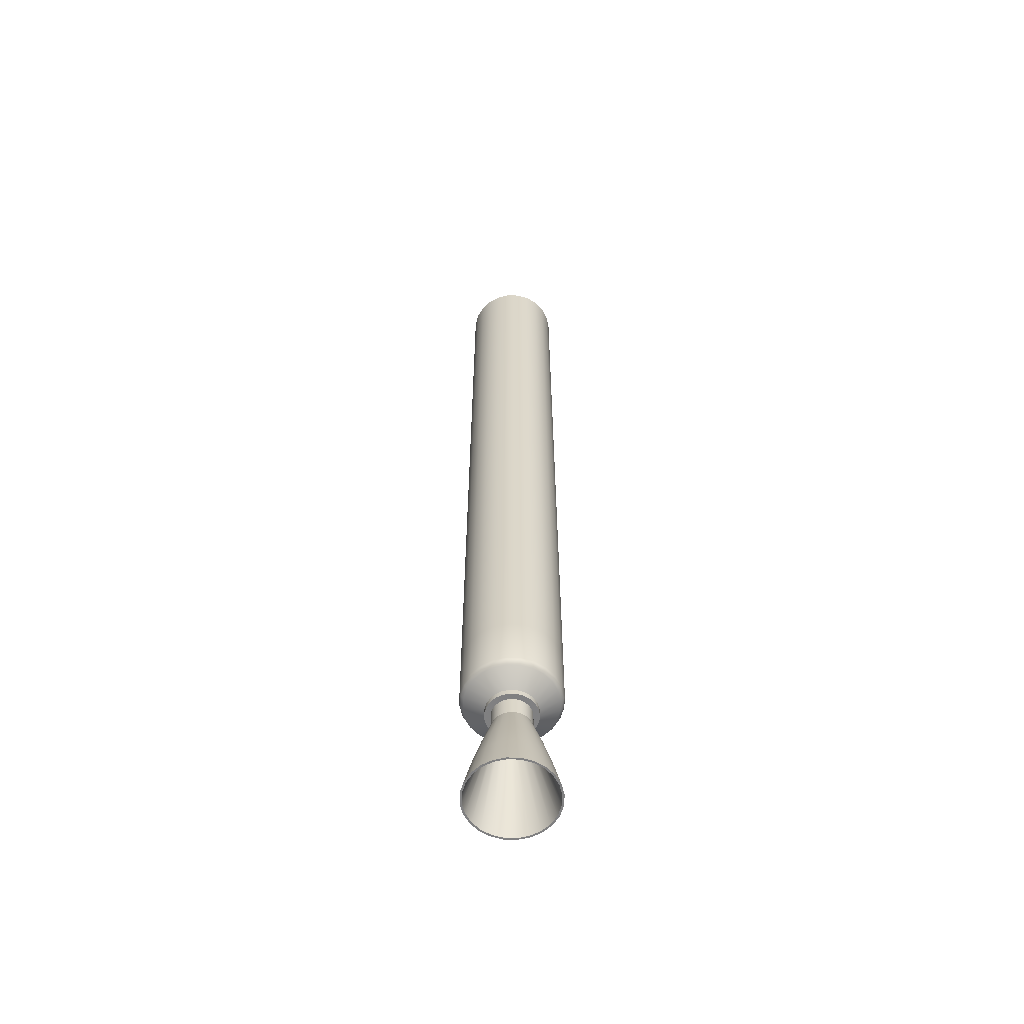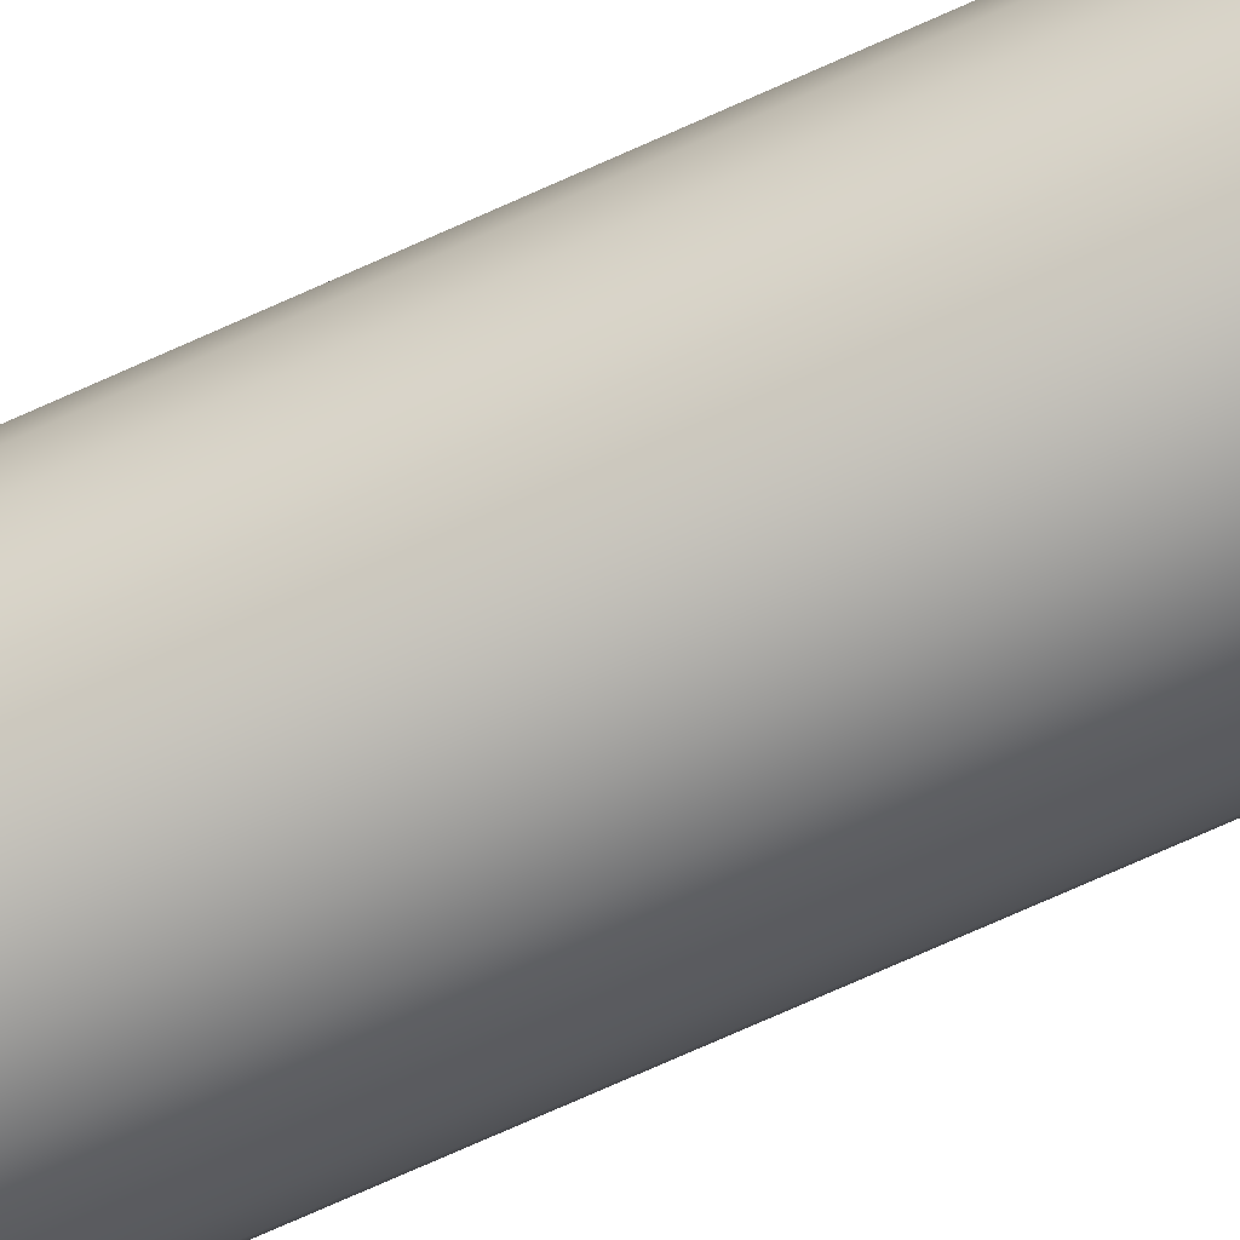
<metadata>
{"format":"obj","ext":"obj","renderer":"f3d","projection":"perspective","resolution":1024,"background":"white","views":[{"elev":-60.0,"azim":80.8,"up":"+Y"},{"elev":-69.4,"azim":-65.3,"up":"+Z"}]}
</metadata>
<code>
o mesh1
v 0.3019 -1.875 0.08088
v 0.3125 -1.875 -2.306e-17
v 0.3019 -1.875 -0.08088
v 0.2706 -1.875 -0.1562
v 0.221 -1.875 -0.221
v 0.1562 -1.875 -0.2706
v 0.08088 -1.875 -0.3019
v 6.125e-16 -1.875 -0.3125
v -0.08088 -1.875 -0.3019
v -0.1562 -1.875 -0.2706
v -0.221 -1.875 -0.221
v -0.2706 -1.875 -0.1562
v -0.3019 -1.875 -0.08088
v -0.3125 -1.875 1.521e-17
v -0.3019 -1.875 0.08088
v -0.2706 -1.875 0.1562
v -0.221 -1.875 0.221
v -0.1562 -1.875 0.2706
v -0.08088 -1.875 0.3019
v 6.891e-16 -1.875 0.3125
v 0.08088 -1.875 0.3019
v 0.1562 -1.875 0.2706
v 0.221 -1.875 0.221
v 0.2706 -1.875 0.1562
v 0.3019 0.625 0.08088
v 0.3125 0.625 -2.306e-17
v 0.3019 0.625 -0.08088
v 0.2706 0.625 -0.1562
v 0.221 0.625 -0.221
v 0.1562 0.625 -0.2706
v 0.08088 0.625 -0.3019
v 6.125e-16 0.625 -0.3125
v -0.08088 0.625 -0.3019
v -0.1562 0.625 -0.2706
v -0.221 0.625 -0.221
v -0.2706 0.625 -0.1562
v -0.3019 0.625 -0.08088
v -0.3125 0.625 1.521e-17
v -0.3019 0.625 0.08088
v -0.2706 0.625 0.1562
v -0.221 0.625 0.221
v -0.1562 0.625 0.2706
v -0.08088 0.625 0.3019
v 6.891e-16 0.625 0.3125
v 0.08088 0.625 0.3019
v 0.1562 0.625 0.2706
v 0.221 0.625 0.221
v 0.2706 0.625 0.1562
v 0.2706 -0.625 0.1562
v 0.221 -0.625 0.221
v 0.1562 -0.625 0.2706
v 0.08088 -0.625 0.3019
v 6.891e-16 -0.625 0.3125
v -0.08088 -0.625 0.3019
v -0.1562 -0.625 0.2706
v -0.221 -0.625 0.221
v -0.2706 -0.625 0.1562
v -0.3019 -0.625 0.08088
v -0.3125 -0.625 1.521e-17
v -0.3019 -0.625 -0.08088
v -0.2706 -0.625 -0.1562
v -0.221 -0.625 -0.221
v -0.1562 -0.625 -0.2706
v -0.08088 -0.625 -0.3019
v 6.125e-16 -0.625 -0.3125
v 0.08088 -0.625 -0.3019
v 0.1562 -0.625 -0.2706
v 0.221 -0.625 -0.221
v 0.2706 -0.625 -0.1562
v 0.3019 -0.625 -0.08088
v 0.3125 -0.625 -2.306e-17
v 0.3019 -0.625 0.08088
v 0.3019 0.625 0.08088
v 0.3125 0.625 -2.306e-17
v 0.3019 0.625 -0.08088
v 0.2706 0.625 -0.1562
v 0.221 0.625 -0.221
v 0.1562 0.625 -0.2706
v 0.08088 0.625 -0.3019
v 6.125e-16 0.625 -0.3125
v -0.08088 0.625 -0.3019
v -0.1562 0.625 -0.2706
v -0.221 0.625 -0.221
v -0.2706 0.625 -0.1562
v -0.3019 0.625 -0.08088
v -0.3125 0.625 1.521e-17
v -0.3019 0.625 0.08088
v -0.2706 0.625 0.1562
v -0.221 0.625 0.221
v -0.1562 0.625 0.2706
v -0.08088 0.625 0.3019
v 6.891e-16 0.625 0.3125
v 0.08088 0.625 0.3019
v 0.1562 0.625 0.2706
v 0.221 0.625 0.221
v 0.2706 0.625 0.1562
v 0.3019 3.125 0.08088
v 0.3125 3.125 -2.306e-17
v 0.3019 3.125 -0.08088
v 0.2706 3.125 -0.1562
v 0.221 3.125 -0.221
v 0.1562 3.125 -0.2706
v 0.08088 3.125 -0.3019
v 6.125e-16 3.125 -0.3125
v -0.08088 3.125 -0.3019
v -0.1562 3.125 -0.2706
v -0.221 3.125 -0.221
v -0.2706 3.125 -0.1562
v -0.3019 3.125 -0.08088
v -0.3125 3.125 1.521e-17
v -0.3019 3.125 0.08088
v -0.2706 3.125 0.1562
v -0.221 3.125 0.221
v -0.1562 3.125 0.2706
v -0.08088 3.125 0.3019
v 6.891e-16 3.125 0.3125
v 0.08088 3.125 0.3019
v 0.1562 3.125 0.2706
v 0.221 3.125 0.221
v 0.2706 3.125 0.1562
v 0.2706 1.875 0.1562
v 0.221 1.875 0.221
v 0.1562 1.875 0.2706
v 0.08088 1.875 0.3019
v 6.891e-16 1.875 0.3125
v -0.08088 1.875 0.3019
v -0.1562 1.875 0.2706
v -0.221 1.875 0.221
v -0.2706 1.875 0.1562
v -0.3019 1.875 0.08088
v -0.3125 1.875 1.521e-17
v -0.3019 1.875 -0.08088
v -0.2706 1.875 -0.1562
v -0.221 1.875 -0.221
v -0.1562 1.875 -0.2706
v -0.08088 1.875 -0.3019
v 6.125e-16 1.875 -0.3125
v 0.08088 1.875 -0.3019
v 0.1562 1.875 -0.2706
v 0.221 1.875 -0.221
v 0.2706 1.875 -0.1562
v 0.3019 1.875 -0.08088
v 0.3125 1.875 -2.306e-17
v 0.3019 1.875 0.08088
g mesh1_mesh1_auv
f 1 72 49 24
f 2 71 72 1
f 3 70 71 2
f 4 69 70 3
f 5 68 69 4
f 6 67 68 5
f 7 66 67 6
f 8 65 66 7
f 9 64 65 8
f 10 63 64 9
f 11 62 63 10
f 12 61 62 11
f 13 60 61 12
f 14 59 60 13
f 15 58 59 14
f 16 57 58 15
f 17 56 57 16
f 18 55 56 17
f 19 54 55 18
f 20 53 54 19
f 21 52 53 20
f 22 51 52 21
f 23 50 51 22
f 24 49 50 23
f 25 72 71 26
f 26 71 70 27
f 27 70 69 28
f 28 69 68 29
f 29 68 67 30
f 30 67 66 31
f 31 66 65 32
f 32 65 64 33
f 33 64 63 34
f 34 63 62 35
f 35 62 61 36
f 36 61 60 37
f 37 60 59 38
f 38 59 58 39
f 39 58 57 40
f 40 57 56 41
f 41 56 55 42
f 42 55 54 43
f 43 54 53 44
f 44 53 52 45
f 45 52 51 46
f 46 51 50 47
f 47 50 49 48
f 48 49 72 25
f 73 144 121 96
f 74 143 144 73
f 75 142 143 74
f 76 141 142 75
f 77 140 141 76
f 78 139 140 77
f 79 138 139 78
f 80 137 138 79
f 81 136 137 80
f 82 135 136 81
f 83 134 135 82
f 84 133 134 83
f 85 132 133 84
f 86 131 132 85
f 87 130 131 86
f 88 129 130 87
f 89 128 129 88
f 90 127 128 89
f 91 126 127 90
f 92 125 126 91
f 93 124 125 92
f 94 123 124 93
f 95 122 123 94
f 96 121 122 95
f 97 144 143 98
f 98 143 142 99
f 99 142 141 100
f 100 141 140 101
f 101 140 139 102
f 102 139 138 103
f 103 138 137 104
f 104 137 136 105
f 105 136 135 106
f 106 135 134 107
f 107 134 133 108
f 108 133 132 109
f 109 132 131 110
f 110 131 130 111
f 111 130 129 112
f 112 129 128 113
f 113 128 127 114
f 114 127 126 115
f 115 126 125 116
f 116 125 124 117
f 117 124 123 118
f 118 123 122 119
f 119 122 121 120
f 120 121 144 97
o mesh1
v 0.3125 -2.225 -2.306e-17
v 0.3019 -2.225 0.08088
v 0.2706 -2.225 0.1562
v 0.221 -2.225 0.221
v 0.1562 -2.225 0.2706
v 0.08088 -2.225 0.3019
v 6.729e-16 -2.225 0.3125
v -0.08088 -2.225 0.3019
v -0.1562 -2.225 0.2706
v -0.221 -2.225 0.221
v -0.2706 -2.225 0.1562
v -0.3019 -2.225 0.08088
v -0.3125 -2.225 1.521e-17
v -0.3019 -2.225 -0.08088
v -0.2706 -2.225 -0.1562
v -0.221 -2.225 -0.221
v -0.1562 -2.225 -0.2706
v -0.08088 -2.225 -0.3019
v 5.963e-16 -2.225 -0.3125
v 0.08088 -2.225 -0.3019
v 0.1562 -2.225 -0.2706
v 0.221 -2.225 -0.221
v 0.2706 -2.225 -0.1562
v 0.3019 -2.225 -0.08088
v 0.157 -2.337 -0.04206
v 0.1625 -2.337 -1.603e-17
v 0.157 -2.337 0.04206
v 0.1407 -2.337 0.08125
v 0.1149 -2.337 0.1149
v 0.08125 -2.337 0.1407
v 0.04206 -2.337 0.157
v 6.494e-16 -2.337 0.1625
v -0.04206 -2.337 0.157
v -0.08125 -2.337 0.1407
v -0.1149 -2.337 0.1149
v -0.1407 -2.337 0.08125
v -0.157 -2.337 0.04206
v -0.1625 -2.337 3.875e-18
v -0.157 -2.337 -0.04206
v -0.1407 -2.337 -0.08125
v -0.1149 -2.337 -0.1149
v -0.08125 -2.337 -0.1407
v -0.04206 -2.337 -0.157
v 6.096e-16 -2.337 -0.1625
v 0.04206 -2.337 -0.157
v 0.08125 -2.337 -0.1407
v 0.1149 -2.337 -0.1149
v 0.1407 -2.337 -0.08125
v 0.157 -2.375 -0.04206
v 0.1625 -2.375 -1.603e-17
v 0.157 -2.375 0.04206
v 0.1407 -2.375 0.08125
v 0.1149 -2.375 0.1149
v 0.08125 -2.375 0.1407
v 0.04206 -2.375 0.157
v 6.494e-16 -2.375 0.1625
v -0.04206 -2.375 0.157
v -0.08125 -2.375 0.1407
v -0.1149 -2.375 0.1149
v -0.1407 -2.375 0.08125
v -0.157 -2.375 0.04206
v -0.1625 -2.375 3.875e-18
v -0.157 -2.375 -0.04206
v -0.1407 -2.375 -0.08125
v -0.1149 -2.375 -0.1149
v -0.08125 -2.375 -0.1407
v -0.04206 -2.375 -0.157
v 6.096e-16 -2.375 -0.1625
v 0.04206 -2.375 -0.157
v 0.08125 -2.375 -0.1407
v 0.1149 -2.375 -0.1149
v 0.1407 -2.375 -0.08125
v 6.462e-16 -2.375 -2.265e-17
v 0.3019 -1.875 0.08088
v 0.3125 -1.875 -2.306e-17
v 0.3019 -1.875 -0.08088
v 0.2706 -1.875 -0.1562
v 0.221 -1.875 -0.221
v 0.1562 -1.875 -0.2706
v 0.08088 -1.875 -0.3019
v 6.125e-16 -1.875 -0.3125
v -0.08088 -1.875 -0.3019
v -0.1562 -1.875 -0.2706
v -0.221 -1.875 -0.221
v -0.2706 -1.875 -0.1562
v -0.3019 -1.875 -0.08088
v -0.3125 -1.875 1.521e-17
v -0.3019 -1.875 0.08088
v -0.2706 -1.875 0.1562
v -0.221 -1.875 0.221
v -0.1562 -1.875 0.2706
v -0.08088 -1.875 0.3019
v 6.891e-16 -1.875 0.3125
v 0.08088 -1.875 0.3019
v 0.1562 -1.875 0.2706
v 0.221 -1.875 0.221
v 0.2706 -1.875 0.1562
v 0.249 -2.263 -0.1437
v 0.2033 -2.263 -0.2033
v 0.1437 -2.263 -0.249
v 0.07441 -2.263 -0.2777
v 6.002e-16 -2.263 -0.2875
v -0.07441 -2.263 -0.2777
v -0.1437 -2.263 -0.249
v -0.2033 -2.263 -0.2033
v -0.249 -2.263 -0.1437
v -0.2777 -2.263 -0.07441
v -0.2875 -2.263 1.533e-17
v -0.2777 -2.263 0.07441
v -0.249 -2.263 0.1437
v -0.2033 -2.263 0.2033
v -0.1437 -2.263 0.249
v -0.07441 -2.263 0.2777
v 6.706e-16 -2.263 0.2875
v 0.07441 -2.263 0.2777
v 0.1437 -2.263 0.249
v 0.2033 -2.263 0.2033
v 0.249 -2.263 0.1437
v 0.2777 -2.263 0.07441
v 0.2875 -2.263 -1.988e-17
v 0.2777 -2.263 -0.07441
v 0.2634 -2.247 -0.1521
v 0.2151 -2.247 -0.2151
v 0.1521 -2.247 -0.2634
v 0.07872 -2.247 -0.2938
v 5.962e-16 -2.247 -0.3041
v -0.07872 -2.247 -0.2938
v -0.1521 -2.247 -0.2634
v -0.2151 -2.247 -0.2151
v -0.2634 -2.247 -0.1521
v -0.2938 -2.247 -0.07872
v -0.3041 -2.247 1.787e-17
v -0.2938 -2.247 0.07872
v -0.2634 -2.247 0.1521
v -0.2151 -2.247 0.2151
v -0.1521 -2.247 0.2634
v -0.07872 -2.247 0.2938
v 6.729e-16 -2.247 0.3041
v 0.07872 -2.247 0.2938
v 0.1521 -2.247 0.2634
v 0.2151 -2.247 0.2151
v 0.2634 -2.247 0.1521
v 0.2938 -2.247 0.07872
v 0.3041 -2.247 -2.175e-17
v 0.2938 -2.247 -0.07872
g mesh1_mesh1_auv
f 193 217 216
f 194 217 193
f 195 217 194
f 196 217 195
f 197 217 196
f 198 217 197
f 199 217 198
f 200 217 199
f 201 217 200
f 202 217 201
f 203 217 202
f 204 217 203
f 205 217 204
f 206 217 205
f 207 217 206
f 208 217 207
f 209 217 208
f 210 217 209
f 211 217 210
f 212 217 211
f 213 217 212
f 214 217 213
f 215 217 214
f 216 217 215
f 169 193 216 192
f 170 194 193 169
f 171 195 194 170
f 172 196 195 171
f 173 197 196 172
f 174 198 197 173
f 175 199 198 174
f 176 200 199 175
f 177 201 200 176
f 178 202 201 177
f 179 203 202 178
f 180 204 203 179
f 181 205 204 180
f 182 206 205 181
f 183 207 206 182
f 184 208 207 183
f 185 209 208 184
f 186 210 209 185
f 187 211 210 186
f 188 212 211 187
f 189 213 212 188
f 190 214 213 189
f 191 215 214 190
f 192 216 215 191
f 145 219 218 146
f 145 288 289 168
f 146 218 241 147
f 146 287 288 145
f 147 241 240 148
f 147 286 287 146
f 148 240 239 149
f 148 285 286 147
f 149 239 238 150
f 149 284 285 148
f 150 238 237 151
f 150 283 284 149
f 151 237 236 152
f 151 282 283 150
f 152 236 235 153
f 152 281 282 151
f 153 235 234 154
f 153 280 281 152
f 154 234 233 155
f 154 279 280 153
f 155 233 232 156
f 155 278 279 154
f 156 232 231 157
f 156 277 278 155
f 157 231 230 158
f 157 276 277 156
f 158 230 229 159
f 158 275 276 157
f 159 229 228 160
f 159 274 275 158
f 160 228 227 161
f 160 273 274 159
f 161 227 226 162
f 161 272 273 160
f 162 226 225 163
f 162 271 272 161
f 163 225 224 164
f 163 270 271 162
f 164 224 223 165
f 164 269 270 163
f 165 223 222 166
f 165 268 269 164
f 166 222 221 167
f 166 267 268 165
f 167 221 220 168
f 167 266 267 166
f 168 220 219 145
f 168 289 266 167
f 169 265 264 170
f 170 264 263 171
f 171 263 262 172
f 172 262 261 173
f 173 261 260 174
f 174 260 259 175
f 175 259 258 176
f 176 258 257 177
f 177 257 256 178
f 178 256 255 179
f 179 255 254 180
f 180 254 253 181
f 181 253 252 182
f 182 252 251 183
f 183 251 250 184
f 184 250 249 185
f 185 249 248 186
f 186 248 247 187
f 187 247 246 188
f 188 246 245 189
f 189 245 244 190
f 190 244 243 191
f 191 243 242 192
f 192 242 265 169
f 242 266 289 265
f 243 267 266 242
f 244 268 267 243
f 245 269 268 244
f 246 270 269 245
f 247 271 270 246
f 248 272 271 247
f 249 273 272 248
f 250 274 273 249
f 251 275 274 250
f 252 276 275 251
f 253 277 276 252
f 254 278 277 253
f 255 279 278 254
f 256 280 279 255
f 257 281 280 256
f 258 282 281 257
f 259 283 282 258
f 260 284 283 259
f 261 285 284 260
f 262 286 285 261
f 263 287 286 262
f 264 288 287 263
f 265 289 288 264
o nozzle1
v 0.125 -2.5 1.079e-16
v 0.1207 -2.5 0.03235
v 0.1083 -2.5 0.0625
v 0.08839 -2.5 0.08839
v 0.0625 -2.5 0.1083
v 0.03235 -2.5 0.1207
v 5.162e-16 -2.5 0.125
v -0.03235 -2.5 0.1207
v -0.0625 -2.5 0.1083
v -0.08839 -2.5 0.08839
v -0.1083 -2.5 0.0625
v -0.1207 -2.5 0.03235
v -0.125 -2.5 -1.909e-16
v -0.1207 -2.5 -0.03235
v -0.1083 -2.5 -0.0625
v -0.08839 -2.5 -0.08839
v -0.0625 -2.5 -0.1083
v -0.03235 -2.5 -0.1207
v 7.997e-16 -2.5 -0.125
v 0.03235 -2.5 -0.1207
v 0.0625 -2.5 -0.1083
v 0.08839 -2.5 -0.08839
v 0.1083 -2.5 -0.0625
v 0.1207 -2.5 -0.03235
v 0.2875 -3.125 -9.89e-18
v 0.2777 -3.125 0.07441
v 0.249 -3.125 0.1437
v 0.2033 -3.125 0.2033
v 0.1437 -3.125 0.249
v 0.07441 -3.125 0.2777
v 3.472e-16 -3.125 0.2875
v -0.07441 -3.125 0.2777
v -0.1437 -3.125 0.249
v -0.2033 -3.125 0.2033
v -0.249 -3.125 0.1437
v -0.2777 -3.125 0.07441
v -0.2875 -3.125 -6.971e-16
v -0.2777 -3.125 -0.07441
v -0.249 -3.125 -0.1437
v -0.2033 -3.125 -0.2033
v -0.1437 -3.125 -0.249
v -0.07441 -3.125 -0.2777
v 9.992e-16 -3.125 -0.2875
v 0.07441 -3.125 -0.2777
v 0.1437 -3.125 -0.249
v 0.2033 -3.125 -0.2033
v 0.249 -3.125 -0.1437
v 0.2777 -3.125 -0.07441
v 0.2324 -2.915 0.06227
v 0.2084 -2.915 0.1203
v 0.1701 -2.915 0.1701
v 0.1203 -2.915 0.2084
v 0.06227 -2.915 0.2324
v 3.935e-16 -2.915 0.2406
v -0.06227 -2.915 0.2324
v -0.1203 -2.915 0.2084
v -0.1701 -2.915 0.1701
v -0.2084 -2.915 0.1203
v -0.2324 -2.915 0.06227
v -0.2406 -2.915 -5.385e-16
v -0.2324 -2.915 -0.06227
v -0.2084 -2.915 -0.1203
v -0.1701 -2.915 -0.1701
v -0.1203 -2.915 -0.2084
v -0.06227 -2.915 -0.2324
v 9.375e-16 -2.915 -0.2406
v 0.06227 -2.915 -0.2324
v 0.1203 -2.915 -0.2084
v 0.1701 -2.915 -0.1701
v 0.2084 -2.915 -0.1203
v 0.2324 -2.915 -0.06227
v 0.2406 -2.915 3.737e-17
v 0.1801 -2.707 0.04825
v 0.1615 -2.707 0.09322
v 0.1318 -2.707 0.1318
v 0.09322 -2.707 0.1615
v 0.04825 -2.707 0.1801
v 4.495e-16 -2.707 0.1864
v -0.04825 -2.707 0.1801
v -0.09322 -2.707 0.1615
v -0.1318 -2.707 0.1318
v -0.1615 -2.707 0.09322
v -0.1801 -2.707 0.04825
v -0.1864 -2.707 -3.694e-16
v -0.1801 -2.707 -0.04825
v -0.1615 -2.707 -0.09322
v -0.1318 -2.707 -0.1318
v -0.09322 -2.707 -0.1615
v -0.04825 -2.707 -0.1801
v 8.722e-16 -2.707 -0.1864
v 0.04825 -2.707 -0.1801
v 0.09322 -2.707 -0.1615
v 0.1318 -2.707 -0.1318
v 0.1615 -2.707 -0.09322
v 0.1801 -2.707 -0.04825
v 0.1864 -2.707 7.683e-17
v 0.1207 -2.375 0.03235
v 0.125 -2.375 1.079e-16
v 0.1207 -2.375 -0.03235
v 0.1083 -2.375 -0.0625
v 0.08839 -2.375 -0.08839
v 0.0625 -2.375 -0.1083
v 0.03235 -2.375 -0.1207
v 7.997e-16 -2.375 -0.125
v -0.03235 -2.375 -0.1207
v -0.0625 -2.375 -0.1083
v -0.08839 -2.375 -0.08839
v -0.1083 -2.375 -0.0625
v -0.1207 -2.375 -0.03235
v -0.125 -2.375 -1.909e-16
v -0.1207 -2.375 0.03235
v -0.1083 -2.375 0.0625
v -0.08839 -2.375 0.08839
v -0.0625 -2.375 0.1083
v -0.03235 -2.375 0.1207
v 5.162e-16 -2.375 0.125
v 0.03235 -2.375 0.1207
v 0.0625 -2.375 0.1083
v 0.08839 -2.375 0.08839
v 0.1083 -2.375 0.0625
v 0.275 -3.125 -2.531e-17
v 0.2656 -3.125 0.07118
v 0.2382 -3.125 0.1375
v 0.1945 -3.125 0.1945
v 0.1375 -3.125 0.2382
v 0.07118 -3.125 0.2656
v 3.611e-16 -3.125 0.275
v -0.07118 -3.125 0.2656
v -0.1375 -3.125 0.2382
v -0.1945 -3.125 0.1945
v -0.2382 -3.125 0.1375
v -0.2656 -3.125 0.07118
v -0.275 -3.125 -6.826e-16
v -0.2656 -3.125 -0.07118
v -0.2382 -3.125 -0.1375
v -0.1945 -3.125 -0.1945
v -0.1375 -3.125 -0.2382
v -0.07118 -3.125 -0.2656
v 9.848e-16 -3.125 -0.275
v 0.07118 -3.125 -0.2656
v 0.1375 -3.125 -0.2382
v 0.1945 -3.125 -0.1945
v 0.2382 -3.125 -0.1375
v 0.2656 -3.125 -0.07118
v 0.1125 -2.5 -2.332e-16
v 0.1087 -2.5 0.02912
v 0.09743 -2.5 0.05625
v 0.07955 -2.5 0.07955
v 0.05625 -2.5 0.09743
v 0.02912 -2.5 0.1087
v 5.401e-16 -2.5 0.1125
v -0.02912 -2.5 0.1087
v -0.05625 -2.5 0.09743
v -0.07955 -2.5 0.07955
v -0.09743 -2.5 0.05625
v -0.1087 -2.5 0.02912
v -0.1125 -2.5 -5.021e-16
v -0.1087 -2.5 -0.02912
v -0.09743 -2.5 -0.05625
v -0.07955 -2.5 -0.07955
v -0.05625 -2.5 -0.09743
v -0.02912 -2.5 -0.1087
v 7.953e-16 -2.5 -0.1125
v 0.02912 -2.5 -0.1087
v 0.05625 -2.5 -0.09743
v 0.07955 -2.5 -0.07955
v 0.09743 -2.5 -0.05625
v 0.1087 -2.5 -0.02912
v 6.653e-16 -2.5 -3.759e-16
g nozzle1_nozzle1_auv
f 290 387 386 291
f 291 386 409 292
f 292 409 408 293
f 293 408 407 294
f 294 407 406 295
f 295 406 405 296
f 296 405 404 297
f 297 404 403 298
f 298 403 402 299
f 299 402 401 300
f 300 401 400 301
f 301 400 399 302
f 302 399 398 303
f 303 398 397 304
f 304 397 396 305
f 305 396 395 306
f 306 395 394 307
f 307 394 393 308
f 308 393 392 309
f 309 392 391 310
f 310 391 390 311
f 311 390 389 312
f 312 389 388 313
f 313 388 387 290
f 314 410 433 337
f 315 411 410 314
f 316 412 411 315
f 317 413 412 316
f 318 414 413 317
f 319 415 414 318
f 320 416 415 319
f 321 417 416 320
f 322 418 417 321
f 323 419 418 322
f 324 420 419 323
f 325 421 420 324
f 326 422 421 325
f 327 423 422 326
f 328 424 423 327
f 329 425 424 328
f 330 426 425 329
f 331 427 426 330
f 332 428 427 331
f 333 429 428 332
f 334 430 429 333
f 335 431 430 334
f 336 432 431 335
f 337 433 432 336
f 434 458 457
f 435 458 434
f 436 458 435
f 437 458 436
f 438 458 437
f 439 458 438
f 440 458 439
f 441 458 440
f 442 458 441
f 443 458 442
f 444 458 443
f 445 458 444
f 446 458 445
f 447 458 446
f 448 458 447
f 449 458 448
f 450 458 449
f 451 458 450
f 452 458 451
f 453 458 452
f 454 458 453
f 455 458 454
f 456 458 455
f 457 458 456
f 290 385 384 313
f 291 362 385 290
f 292 363 362 291
f 293 364 363 292
f 294 365 364 293
f 295 366 365 294
f 296 367 366 295
f 297 368 367 296
f 298 369 368 297
f 299 370 369 298
f 300 371 370 299
f 301 372 371 300
f 302 373 372 301
f 303 374 373 302
f 304 375 374 303
f 305 376 375 304
f 306 377 376 305
f 307 378 377 306
f 308 379 378 307
f 309 380 379 308
f 310 381 380 309
f 311 382 381 310
f 312 383 382 311
f 313 384 383 312
f 314 361 338 315
f 315 338 339 316
f 316 339 340 317
f 317 340 341 318
f 318 341 342 319
f 319 342 343 320
f 320 343 344 321
f 321 344 345 322
f 322 345 346 323
f 323 346 347 324
f 324 347 348 325
f 325 348 349 326
f 326 349 350 327
f 327 350 351 328
f 328 351 352 329
f 329 352 353 330
f 330 353 354 331
f 331 354 355 332
f 332 355 356 333
f 333 356 357 334
f 334 357 358 335
f 335 358 359 336
f 336 359 360 337
f 337 360 361 314
f 338 362 363 339
f 339 363 364 340
f 340 364 365 341
f 341 365 366 342
f 342 366 367 343
f 343 367 368 344
f 344 368 369 345
f 345 369 370 346
f 346 370 371 347
f 347 371 372 348
f 348 372 373 349
f 349 373 374 350
f 350 374 375 351
f 351 375 376 352
f 352 376 377 353
f 353 377 378 354
f 354 378 379 355
f 355 379 380 356
f 356 380 381 357
f 357 381 382 358
f 358 382 383 359
f 359 383 384 360
f 360 384 385 361
f 361 385 362 338
f 410 434 457 433
f 411 435 434 410
f 412 436 435 411
f 413 437 436 412
f 414 438 437 413
f 415 439 438 414
f 416 440 439 415
f 417 441 440 416
f 418 442 441 417
f 419 443 442 418
f 420 444 443 419
f 421 445 444 420
f 422 446 445 421
f 423 447 446 422
f 424 448 447 423
f 425 449 448 424
f 426 450 449 425
f 427 451 450 426
f 428 452 451 427
f 429 453 452 428
f 430 454 453 429
f 431 455 454 430
f 432 456 455 431
f 433 457 456 432

</code>
